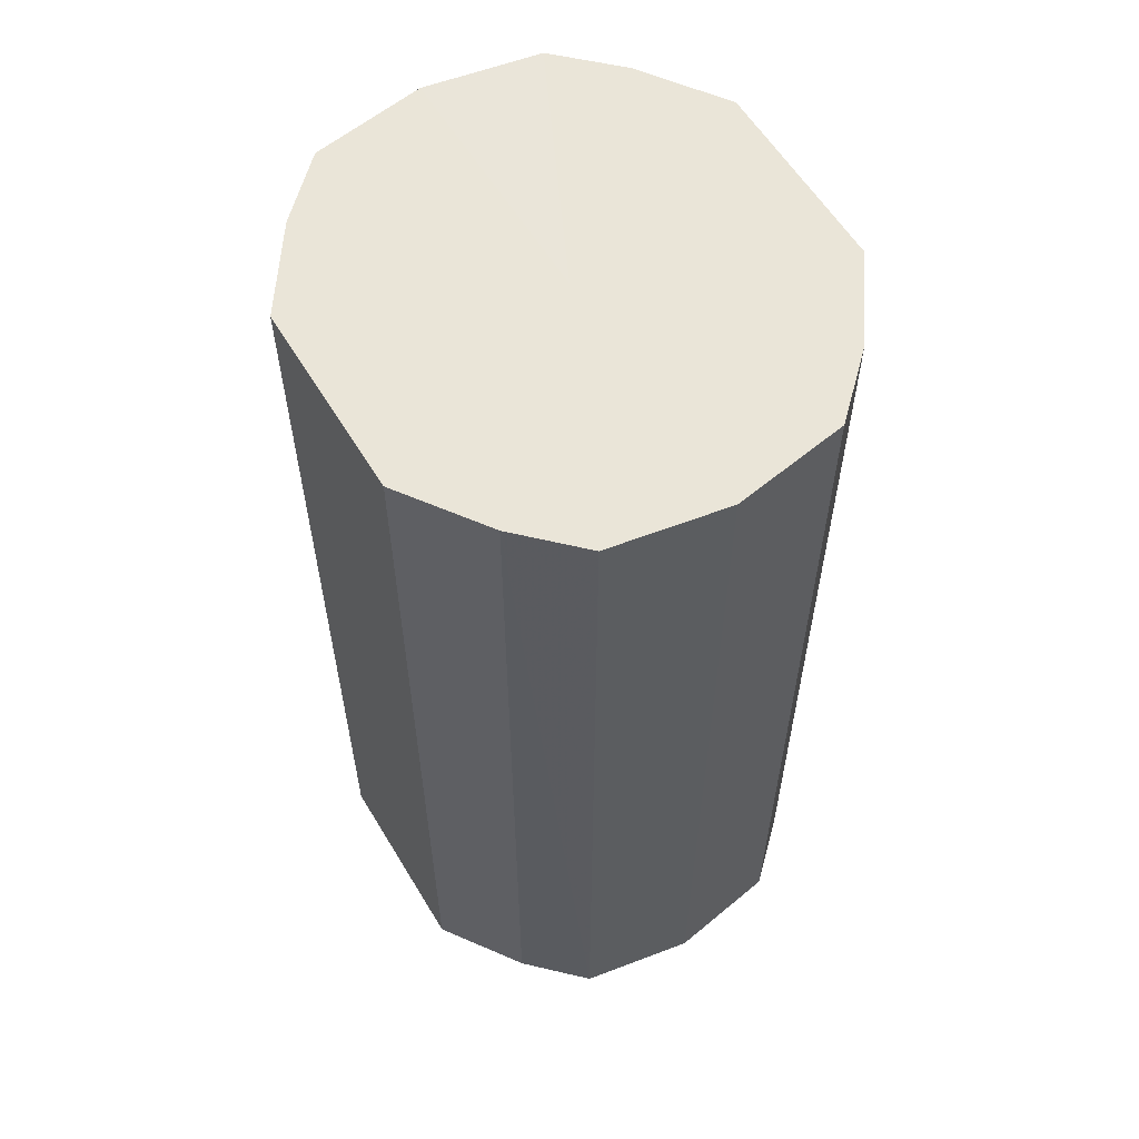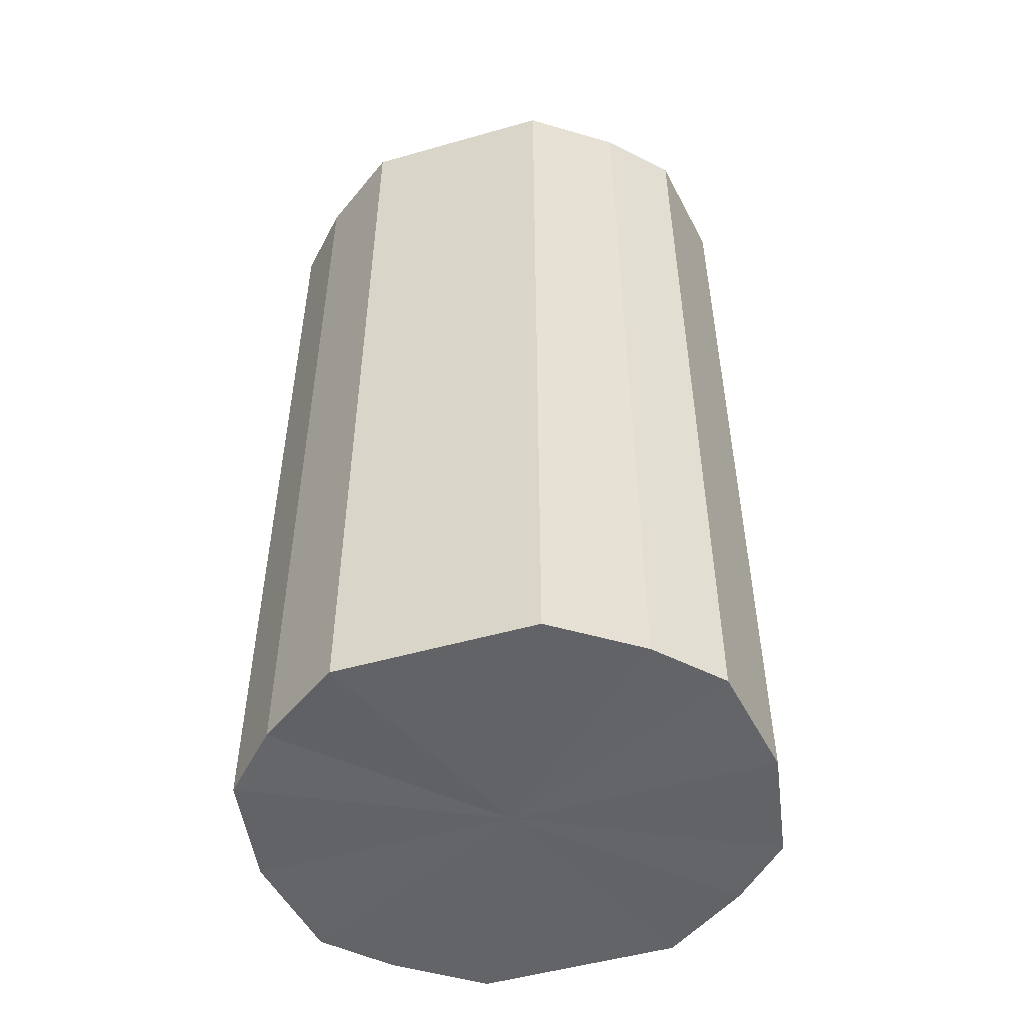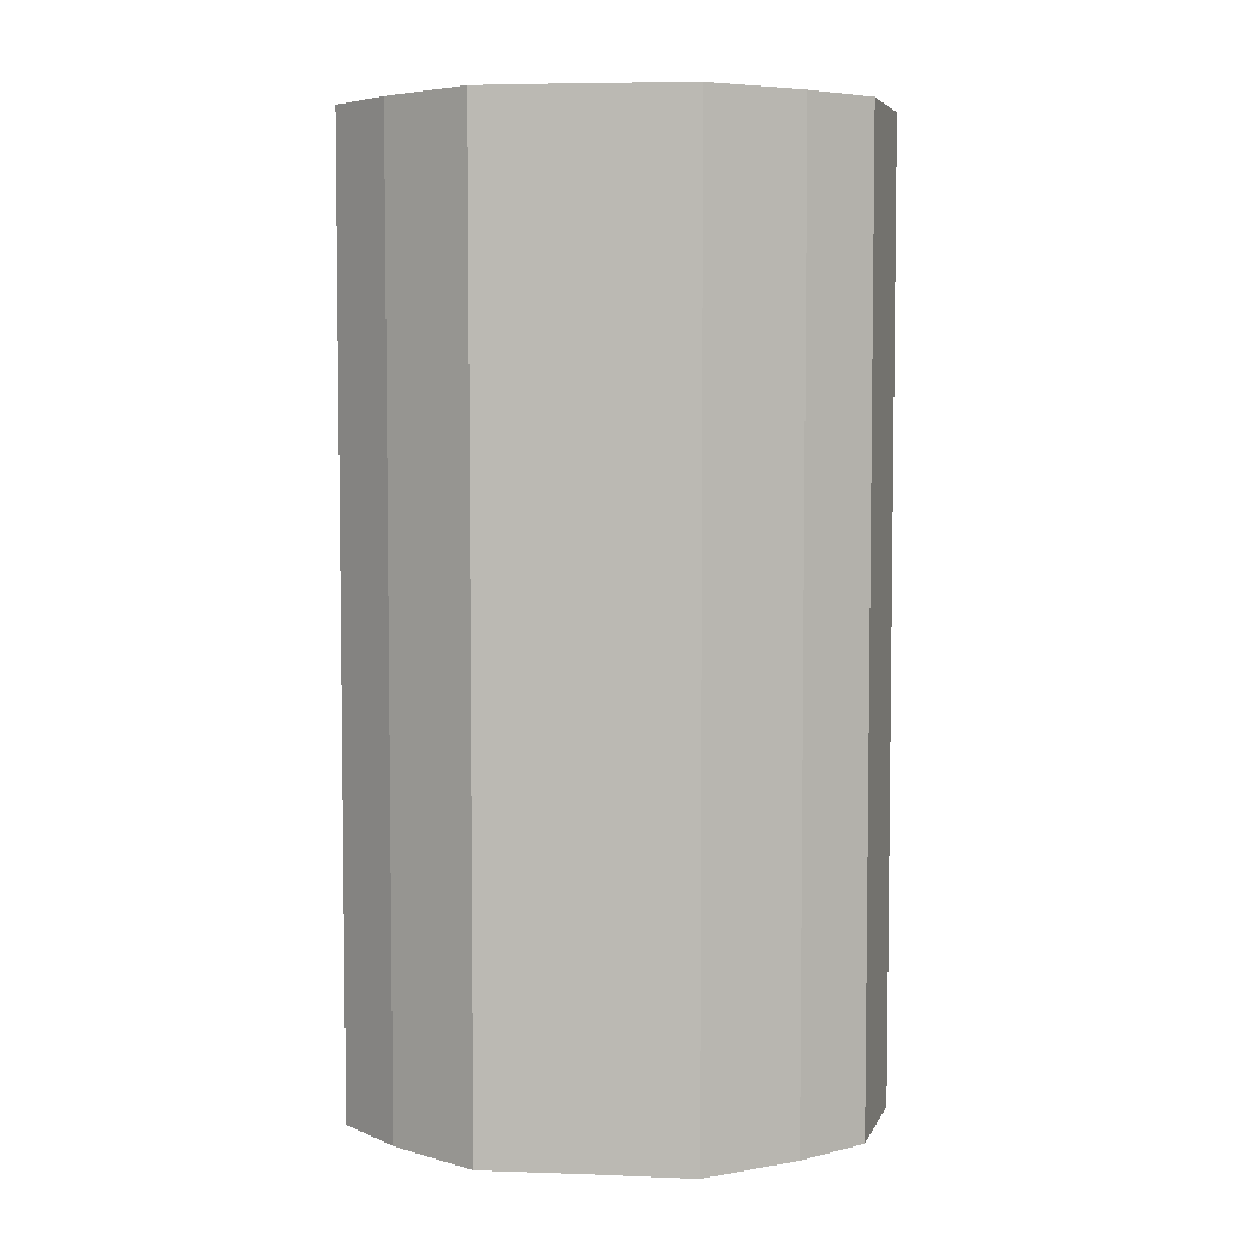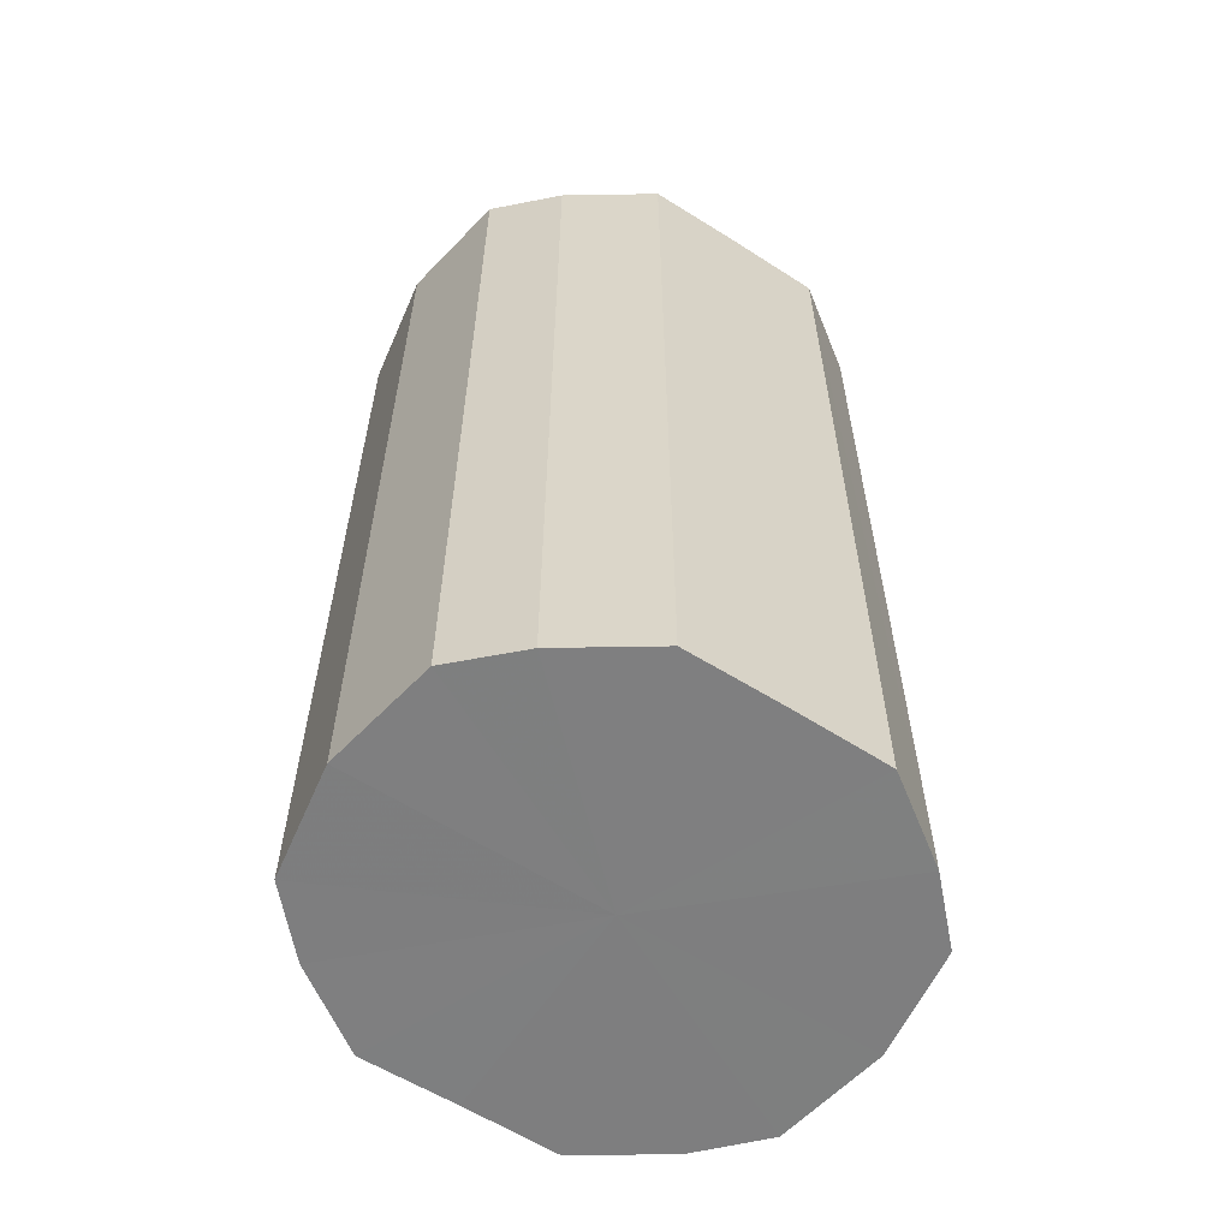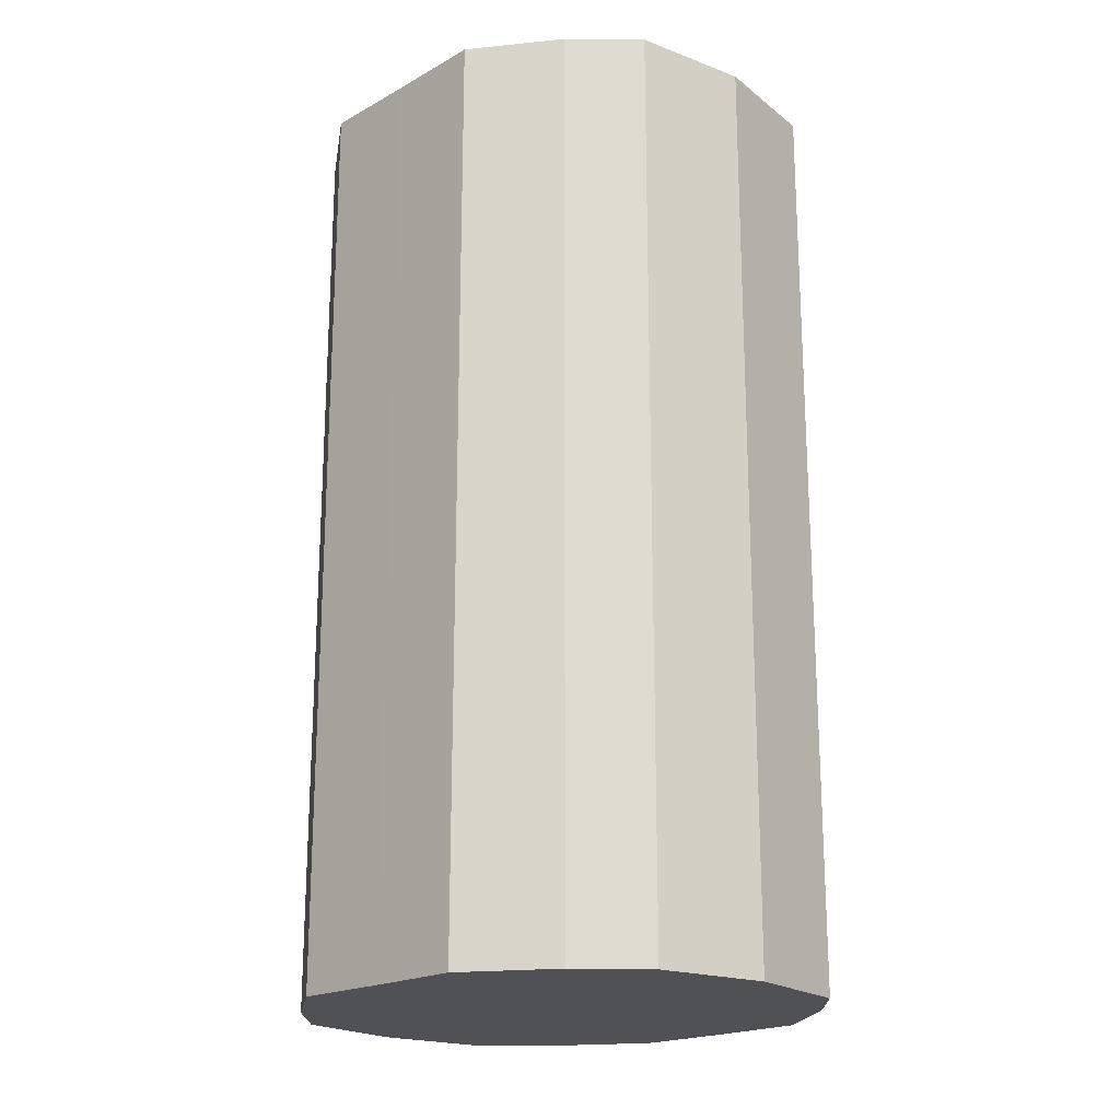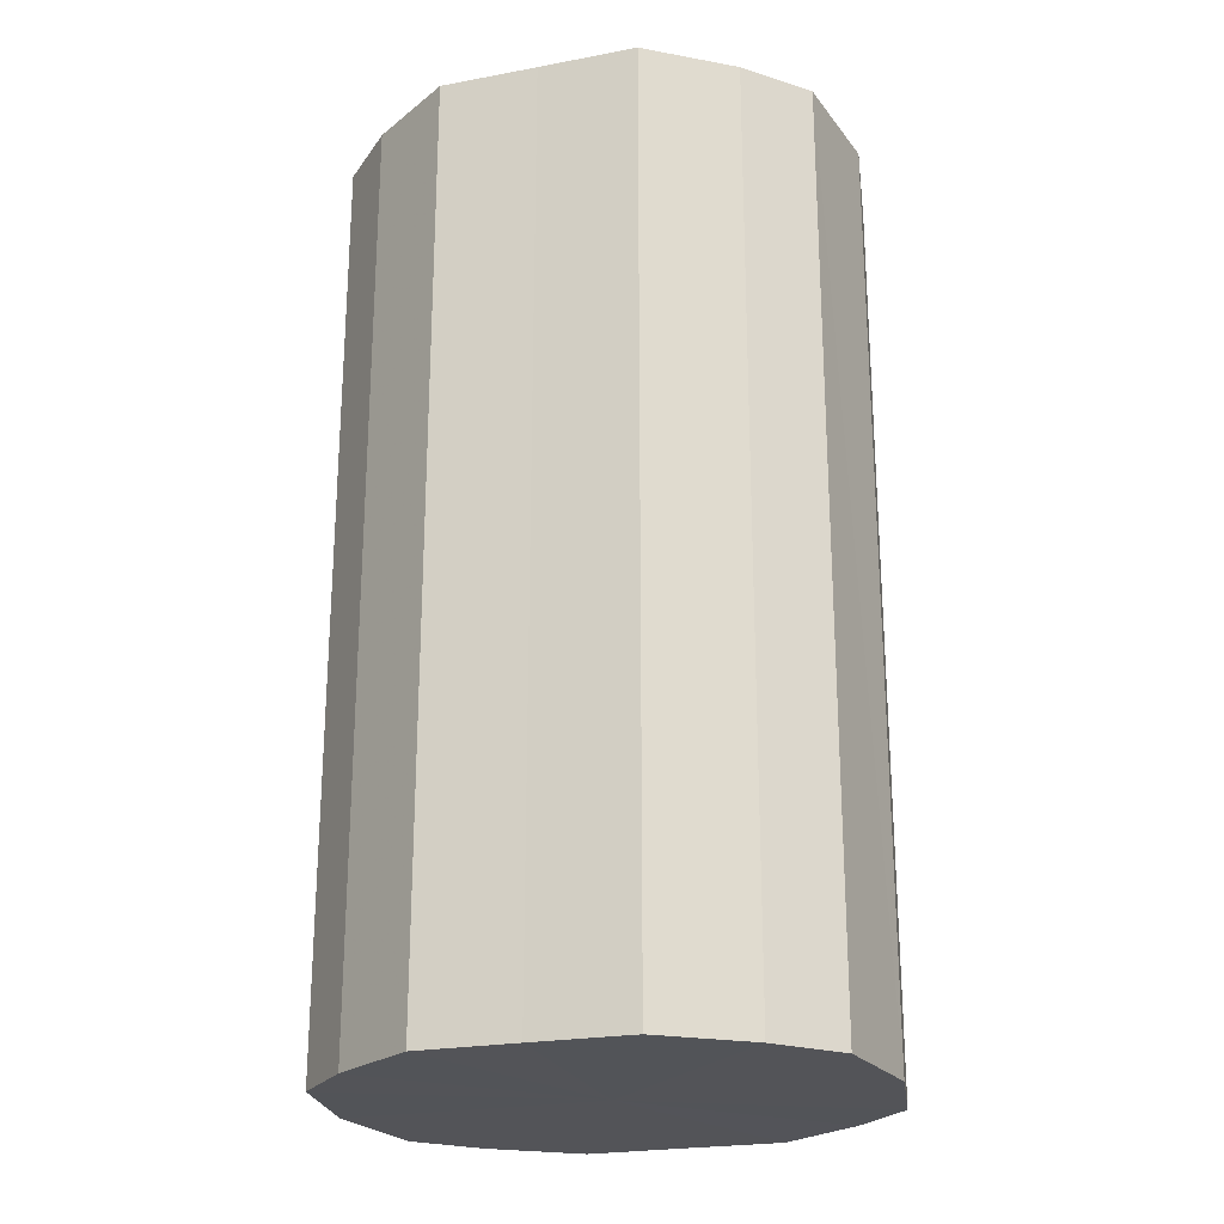
<metadata>
{"format":"obj","ext":"obj","renderer":"f3d","projection":"perspective","resolution":1024,"background":"white","views":[{"elev":58.8,"azim":149.0,"up":"+Y"},{"elev":-51.1,"azim":-72.8,"up":"+Y"},{"elev":5.2,"azim":96.6,"up":"+Y"},{"elev":-59.6,"azim":56.6,"up":"+Y"},{"elev":-20.0,"azim":-44.5,"up":"+Y"},{"elev":-23.4,"azim":-72.4,"up":"+Y"}]}
</metadata>
<code>
o 18938
v 2162 1875 13.64
v 2162 1875 13.64
v 2162 1875 13.64
v 2162 1875 13.63
v 2162 1875 13.64
v 2162 1875 13.64
v 2162 1875 13.64
v 2162 1875 13.62
v 2162 1875 13.63
v 2162 1875 13.63
v 2162 1875 13.63
v 2162 1875 13.6
v 2162 1875 13.62
v 2162 1875 13.62
v 2162 1875 13.62
v 2162 1875 13.58
v 2162 1875 13.6
v 2162 1875 13.6
v 2162 1875 13.6
v 2162 1875 13.57
v 2162 1875 13.58
v 2162 1875 13.58
v 2162 1875 13.58
v 2162 1875 13.56
v 2162 1875 13.57
v 2162 1875 13.57
v 2162 1875 13.57
v 2162 1875 13.56
v 2162 1875 13.56
v 2162 1875 13.56
v 2162 1875 13.56
v 2162 1875 13.56
v 2162 1875 13.64
v 2162 1875 13.64
v 2162 1875 13.64
v 2162 1875 13.63
v 2162 1875 13.63
v 2162 1875 13.64
v 2162 1875 13.64
v 2162 1875 13.63
v 2162 1875 13.64
v 2162 1875 13.62
v 2162 1875 13.62
v 2162 1875 13.62
v 2162 1875 13.63
v 2162 1875 13.6
v 2162 1875 13.62
v 2162 1875 13.6
v 2162 1875 13.6
v 2162 1875 13.58
v 2162 1875 13.6
v 2162 1875 13.57
v 2162 1875 13.58
v 2162 1875 13.58
v 2162 1875 13.58
v 2162 1875 13.56
v 2162 1875 13.57
v 2162 1875 13.56
v 2162 1875 13.56
v 2162 1875 13.57
v 2162 1875 13.57
v 2162 1875 13.56
v 2162 1875 13.56
v 2162 1875 13.56
v 2162 1875 13.6
v 2162 1875 13.64
v 2162 1875 13.64
v 2162 1875 13.63
v 2162 1875 13.64
v 2162 1875 13.62
v 2162 1875 13.63
v 2162 1875 13.6
v 2162 1875 13.62
v 2162 1875 13.58
v 2162 1875 13.6
v 2162 1875 13.57
v 2162 1875 13.58
v 2162 1875 13.56
v 2162 1875 13.57
v 2162 1875 13.56
v 2162 1875 13.56
v 2162 1875 13.6
v 2162 1875 13.64
v 2162 1875 13.64
v 2162 1875 13.64
v 2162 1875 13.63
v 2162 1875 13.63
v 2162 1875 13.62
v 2162 1875 13.62
v 2162 1875 13.6
v 2162 1875 13.6
v 2162 1875 13.58
v 2162 1875 13.58
v 2162 1875 13.57
v 2162 1875 13.57
v 2162 1875 13.56
v 2162 1875 13.56
v 2162 1875 13.56
f 1 2 3
f 2 4 5
f 6 1 7
f 4 8 9
f 10 6 11
f 8 12 13
f 14 10 15
f 12 16 17
f 18 14 19
f 16 20 21
f 22 18 23
f 20 24 25
f 26 22 27
f 24 28 29
f 30 26 31
f 28 30 32
f 33 34 35
f 35 36 37
f 38 39 33
f 40 41 38
f 37 42 43
f 44 45 40
f 46 47 44
f 43 48 49
f 50 51 46
f 52 53 50
f 49 54 55
f 56 57 52
f 58 59 56
f 55 60 61
f 62 63 58
f 61 64 62
f 65 66 67
f 65 68 66
f 65 67 69
f 65 70 68
f 65 69 71
f 65 72 70
f 65 71 73
f 65 74 72
f 65 73 75
f 65 76 74
f 65 75 77
f 65 78 76
f 65 77 79
f 65 80 78
f 65 79 81
f 65 81 80
f 82 83 84
f 82 85 83
f 82 84 86
f 82 87 85
f 82 86 88
f 82 89 87
f 82 88 90
f 82 91 89
f 82 90 92
f 82 93 91
f 82 92 94
f 82 95 93
f 82 94 96
f 82 97 95
f 82 96 98
f 82 98 97

</code>
